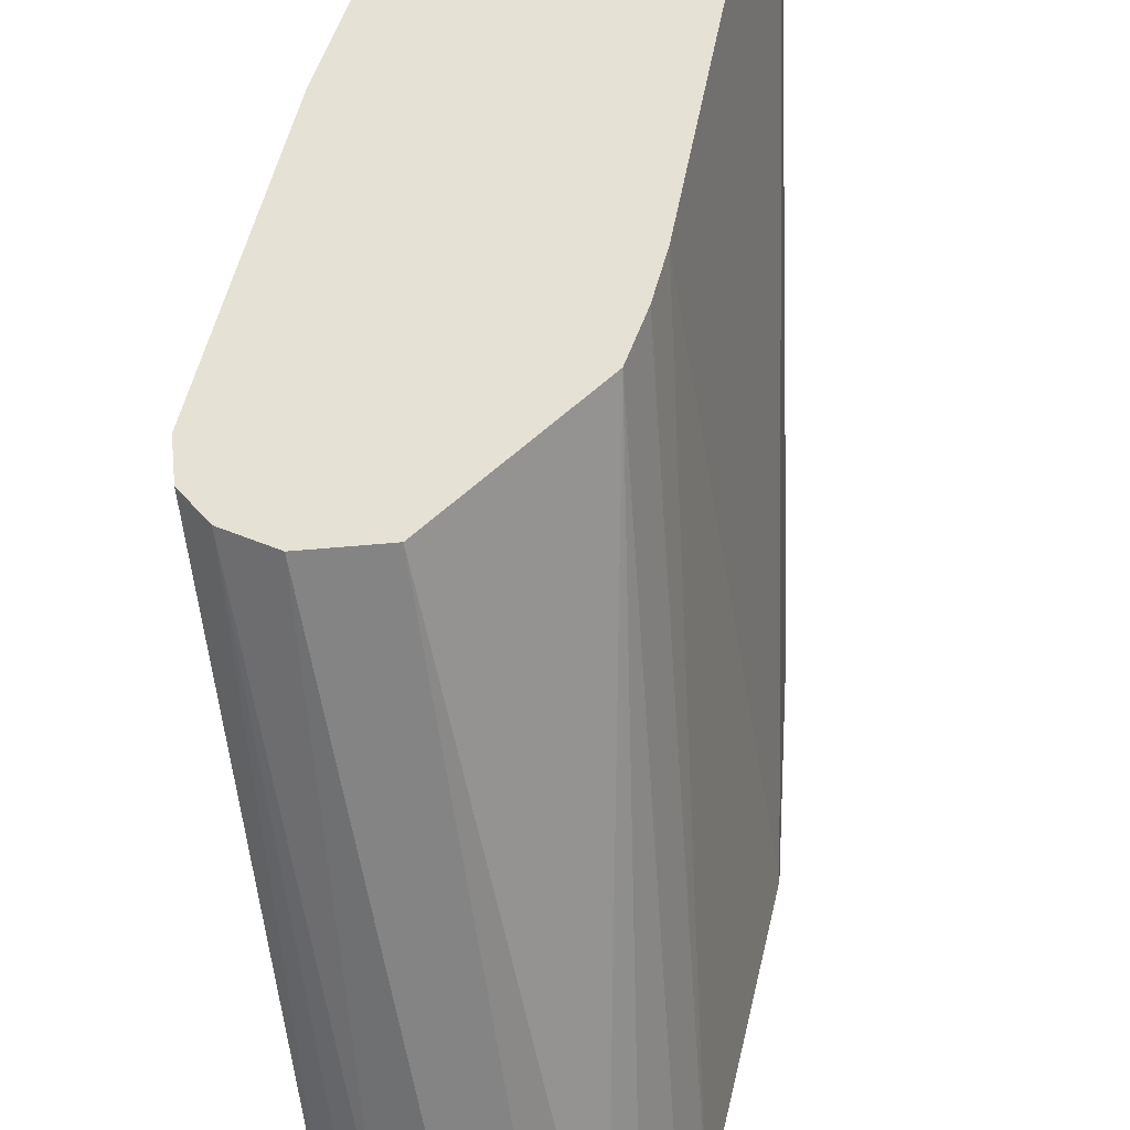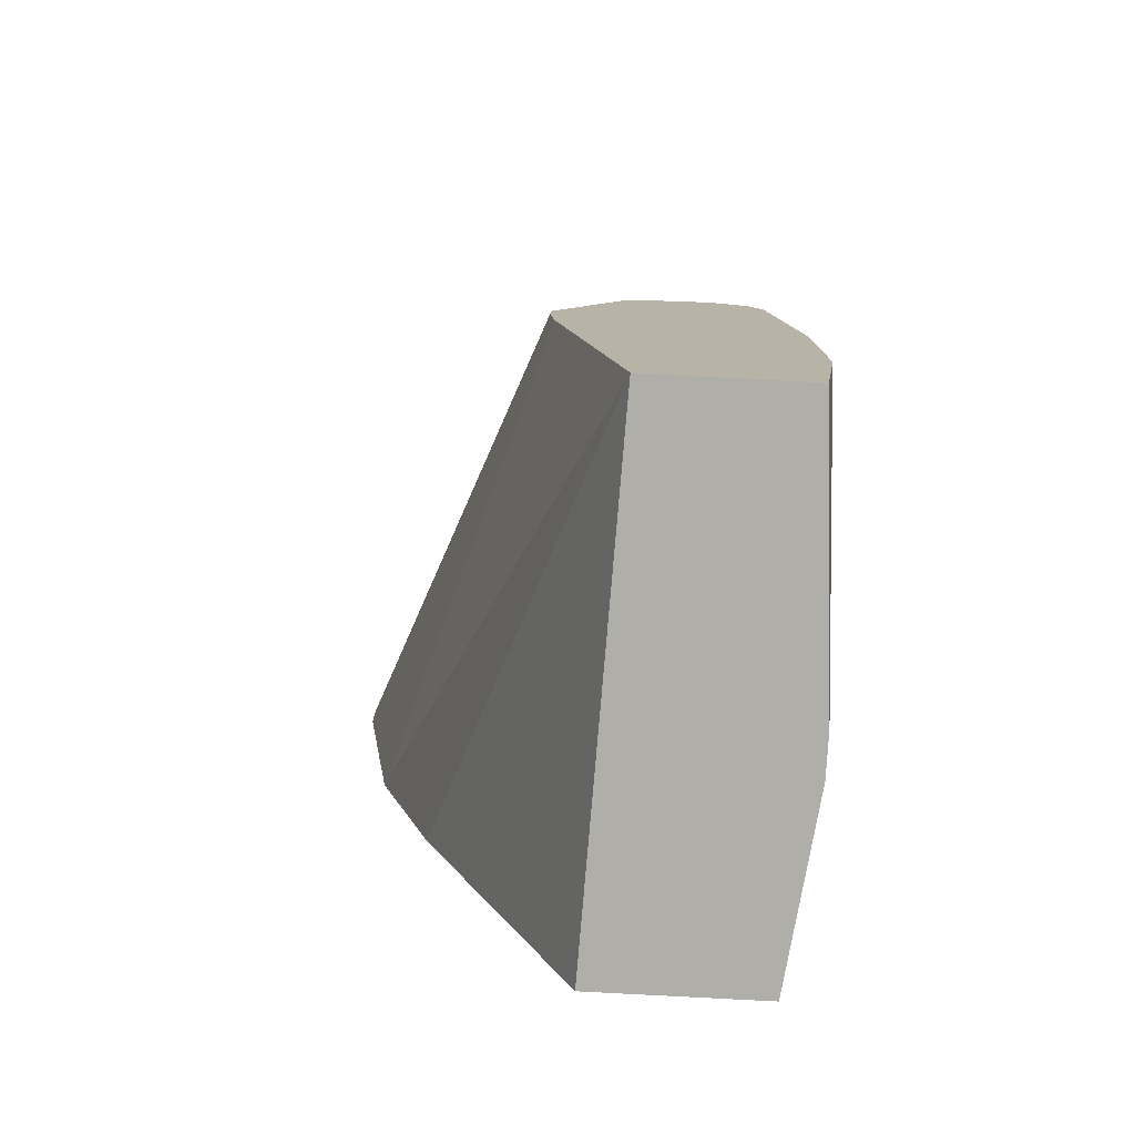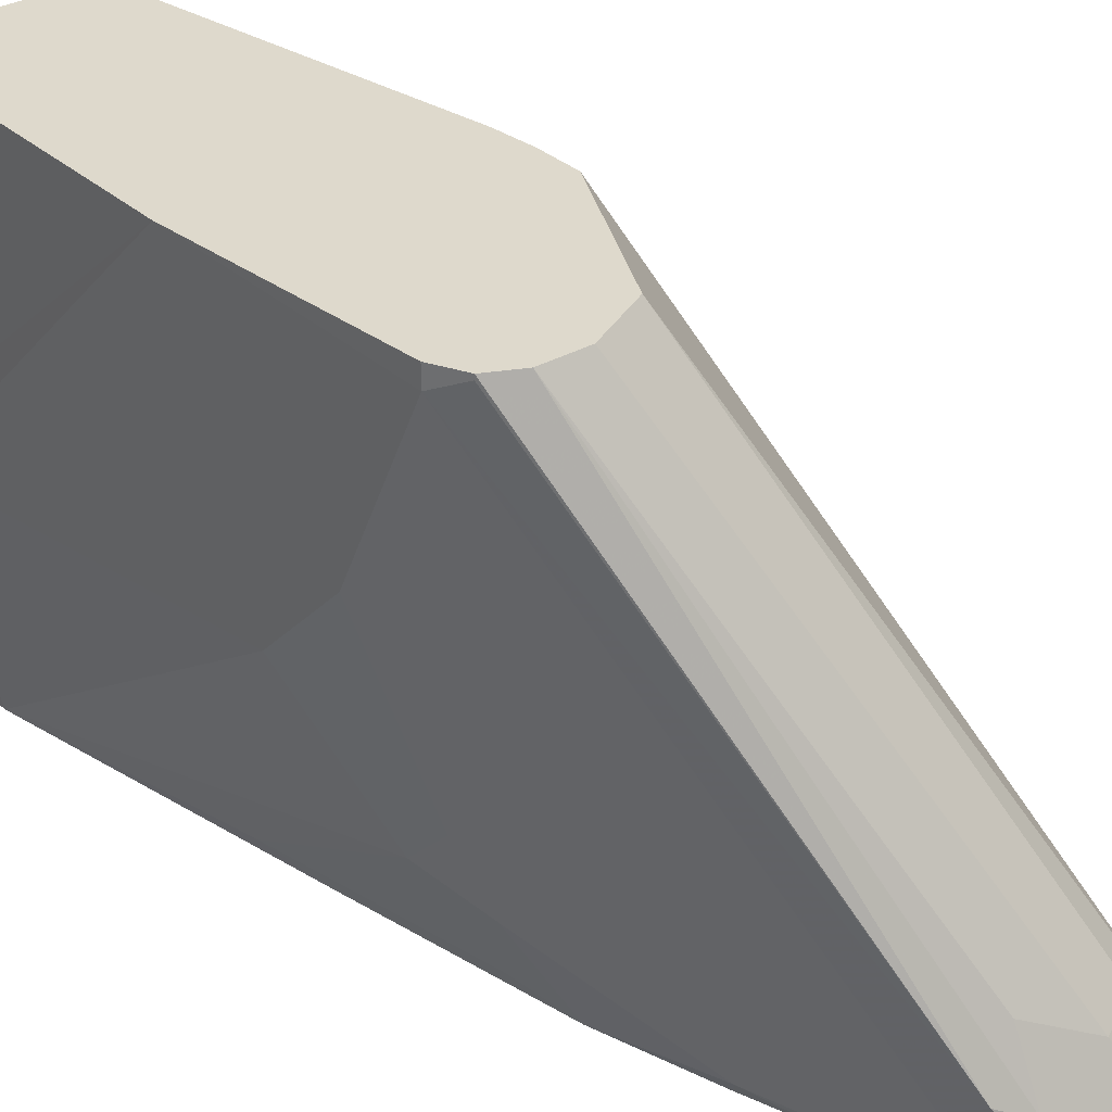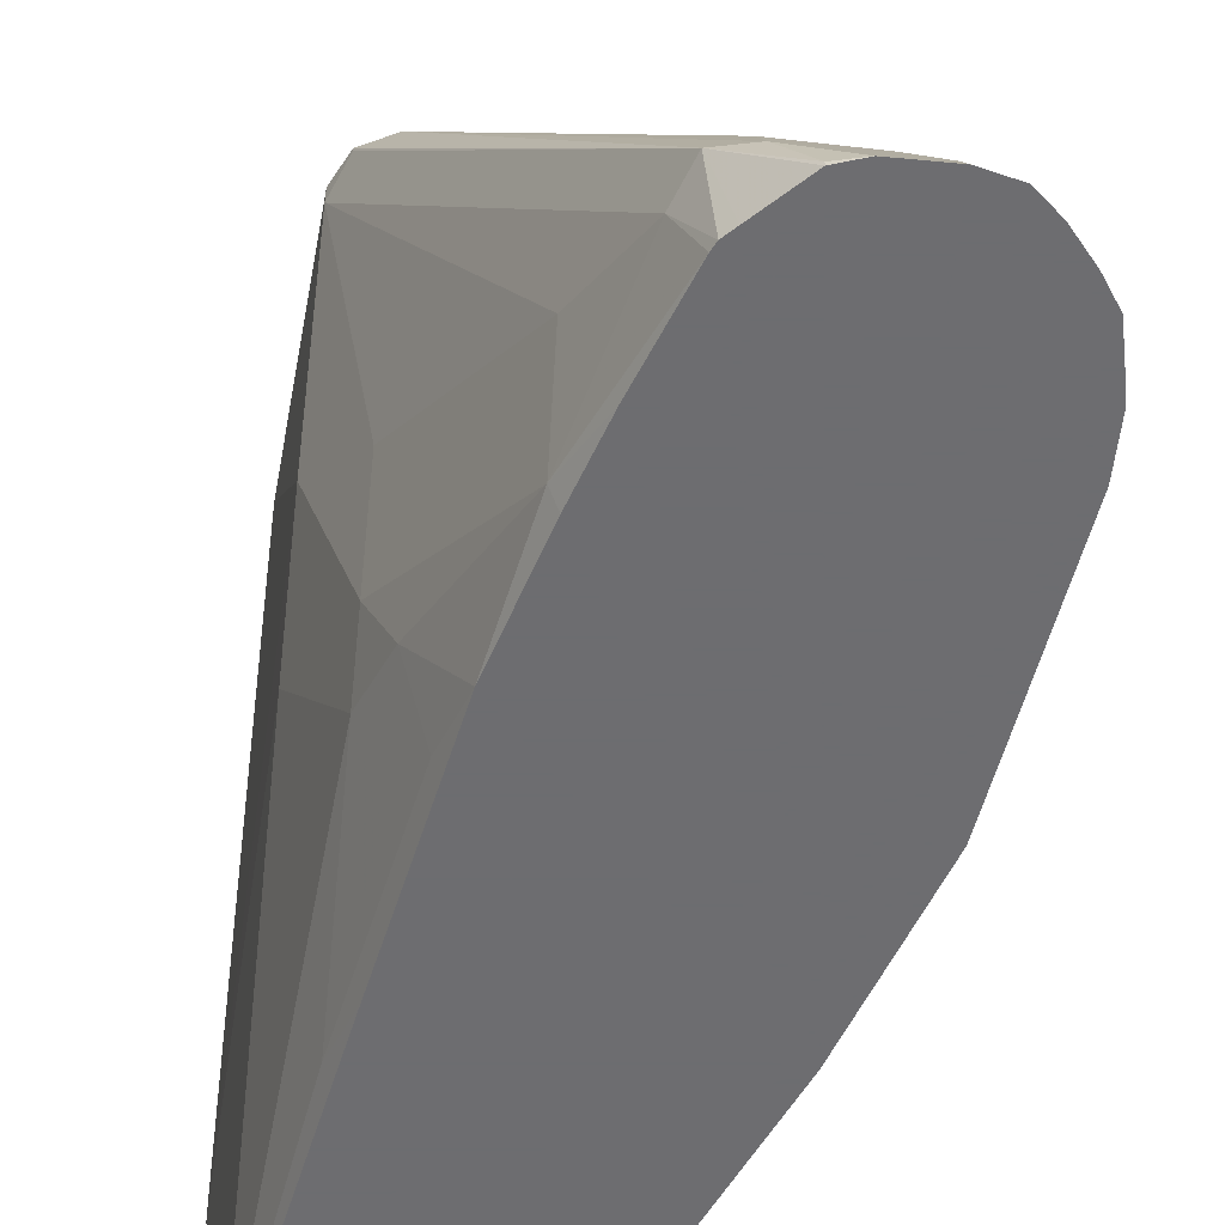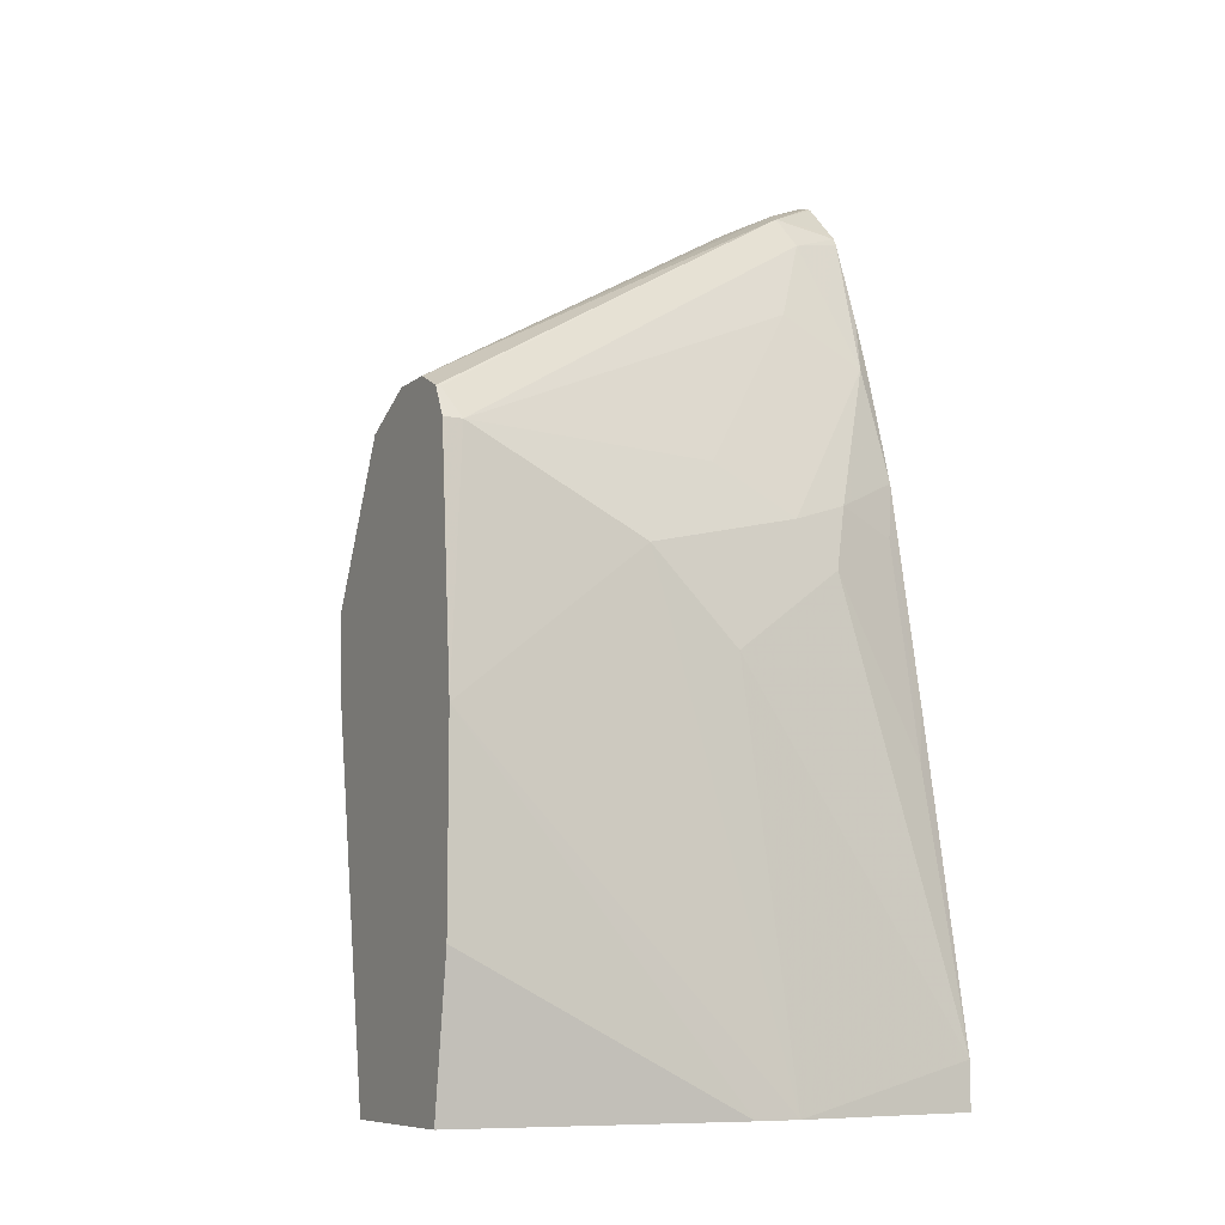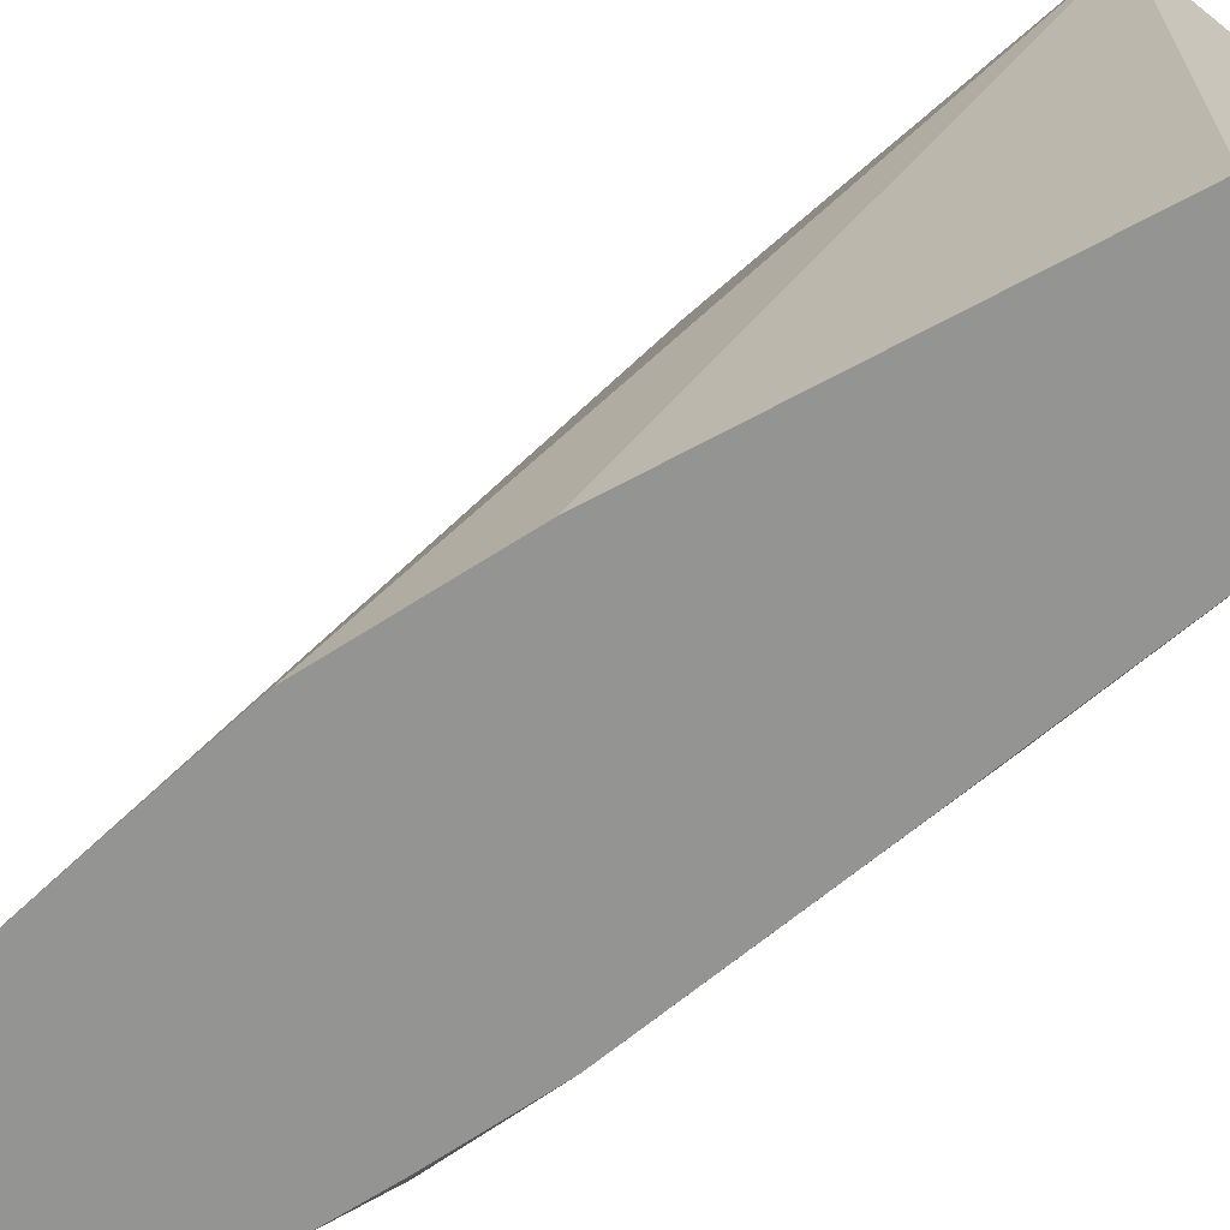
<metadata>
{"format":"obj","ext":"obj","renderer":"f3d","projection":"perspective","resolution":1024,"background":"white","views":[{"elev":64.8,"azim":-158.5,"up":"+Z"},{"elev":-77.5,"azim":-3.1,"up":"+Y"},{"elev":32.1,"azim":141.3,"up":"+Z"},{"elev":-54.1,"azim":174.1,"up":"+Z"},{"elev":-8.9,"azim":62.1,"up":"+Y"},{"elev":-67.0,"azim":-38.8,"up":"+Z"}]}
</metadata>
<code>
v 0.2336 -0.0417 -0.4391
v 0.1594 0.1187 -0.6786
v 0.2268 -0.0417 -0.6786
v 0.3053 -0.0417 -0.4391
v 0.2053 0.1239 -0.4391
v 0.134 0.195 -0.6786
v 0.1424 0.1697 -0.6786
v 0.3053 -0.0417 -0.6786
v 0.316 -0.0417 -0.5689
v 0.3148 0.0251 -0.4391
v 0.2036 0.1425 -0.4391
v 0.1187 0.3019 -0.6786
v 0.1288 0.2308 -0.6786
v 0.316 -0.0417 -0.5893
v 0.3053 -0.02032 -0.6786
v 0.3148 0.1135 -0.4391
v 0.2036 0.1629 -0.4391
v 0.1187 0.3222 -0.6786
v 0.3053 0.1425 -0.57
v 0.3053 0.1629 -0.5496
v 0.3053 0.1832 -0.5293
v 0.2764 0.1291 -0.6786
v 0.285 0.1018 -0.6718
v 0.285 0.1832 -0.631
v 0.3053 0.2035 -0.4886
v 0.3053 0.2239 -0.4478
v 0.3053 0.2239 -0.4391
v 0.2375 0.2307 -0.4391
v 0.1323 0.3511 -0.6616
v 0.1289 0.3325 -0.6582
v 0.1204 0.3317 -0.6786
v 0.285 0.2035 -0.6107
v 0.2561 0.2308 -0.6786
v 0.2646 0.2035 -0.6718
v 0.2748 0.173 -0.6616
v 0.2748 0.2137 -0.6412
v 0.2816 0.2002 -0.6276
v 0.285 0.2239 -0.57
v 0.2443 0.3053 -0.631
v 0.2239 0.346 -0.6514
v 0.2172 0.3596 -0.6446
v 0.2986 0.2375 -0.4411
v 0.2986 0.2375 -0.4391
v 0.2588 0.2414 -0.4391
v 0.173 0.3613 -0.6412
v 0.1527 0.3511 -0.6412
v 0.1494 0.3767 -0.6786
v 0.1402 0.3687 -0.6786
v 0.1307 0.3572 -0.6786
v 0.1272 0.3486 -0.6718
v 0.1238 0.3468 -0.6786
v 0.2443 0.285 -0.6718
v 0.2408 0.2815 -0.6786
v 0.2341 0.3155 -0.6616
v 0.2154 0.3529 -0.6786
v 0.2138 0.3562 -0.6786
v 0.2096 0.3603 -0.6786
v 0.1934 0.3766 -0.6786
v 0.1934 0.3766 -0.6768
v 0.2036 0.3664 -0.6514
v 0.285 0.2442 -0.4391
v 0.2646 0.2442 -0.4391
v 0.1832 0.3664 -0.6514
v 0.1625 0.38 -0.6786
v 0.1629 0.3732 -0.665
v 0.2036 0.3528 -0.6243
v 0.2306 0.3122 -0.6786
v 0.1832 0.38 -0.6786
v 0.1832 0.38 -0.6785
v 0.1629 0.38 -0.6786
f 29 47 48
f 29 48 49
f 29 49 50
f 29 50 30
f 30 50 51
f 32 52 38
f 32 37 36
f 32 36 52
f 33 53 52
f 33 36 34
f 29 46 47
f 33 52 36
f 30 51 31
f 28 46 29
f 24 36 37
f 28 44 45
f 22 33 23
f 34 36 35
f 23 33 34
f 23 34 35
f 23 35 24
f 24 35 36
f 28 45 46
f 24 37 32
f 26 38 39
f 26 39 40
f 26 40 41
f 26 41 42
f 26 42 43
f 26 43 27
f 25 38 26
f 38 52 39
f 58 68 59
f 39 54 40
f 49 51 50
f 52 53 67
f 52 67 55
f 52 55 54
f 59 68 60
f 60 68 69
f 47 65 64
f 60 69 70
f 60 64 63
f 60 63 66
f 60 66 61
f 61 66 62
f 68 70 69
f 21 38 25
f 60 70 64
f 39 52 54
f 45 66 63
f 45 47 46
f 40 54 55
f 40 55 56
f 40 56 41
f 41 56 57
f 41 57 58
f 41 58 59
f 45 62 66
f 41 59 60
f 41 61 43
f 41 43 42
f 44 62 45
f 45 63 64
f 45 64 65
f 45 65 47
f 41 60 61
f 21 32 38
f 2 33 22
f 19 32 20
f 2 64 70
f 2 47 64
f 2 48 47
f 2 49 48
f 2 51 49
f 2 31 51
f 2 18 31
f 2 12 18
f 2 13 12
f 2 6 13
f 2 7 6
f 1 7 2
f 1 6 7
f 1 5 6
f 2 70 68
f 1 11 5
f 1 28 17
f 1 44 28
f 1 62 44
f 20 32 21
f 1 43 61
f 1 27 43
f 1 16 27
f 1 10 16
f 1 4 10
f 1 9 4
f 1 14 9
f 1 8 14
f 1 3 8
f 1 2 3
f 1 17 11
f 2 68 58
f 1 61 62
f 2 57 56
f 2 58 57
f 19 24 32
f 18 30 31
f 17 30 18
f 17 29 30
f 17 28 29
f 16 25 26
f 16 21 25
f 15 24 19
f 15 23 24
f 15 22 23
f 14 21 16
f 14 20 21
f 14 19 20
f 14 15 19
f 16 26 27
f 11 17 18
f 2 56 55
f 11 18 12
f 2 55 67
f 2 67 53
f 2 22 15
f 2 15 8
f 2 8 3
f 2 53 33
f 5 11 12
f 5 12 13
f 5 13 6
f 8 15 14
f 9 14 16
f 9 16 10
f 4 9 10

</code>
